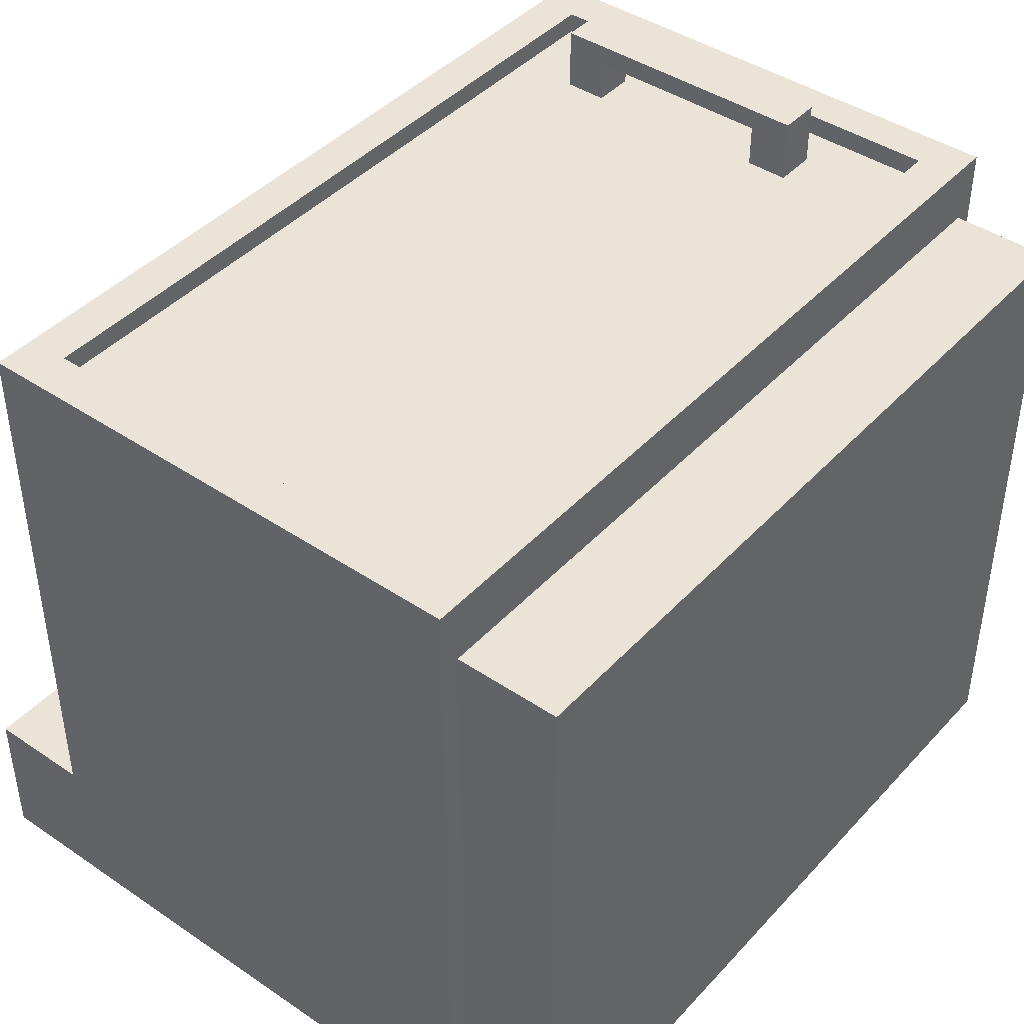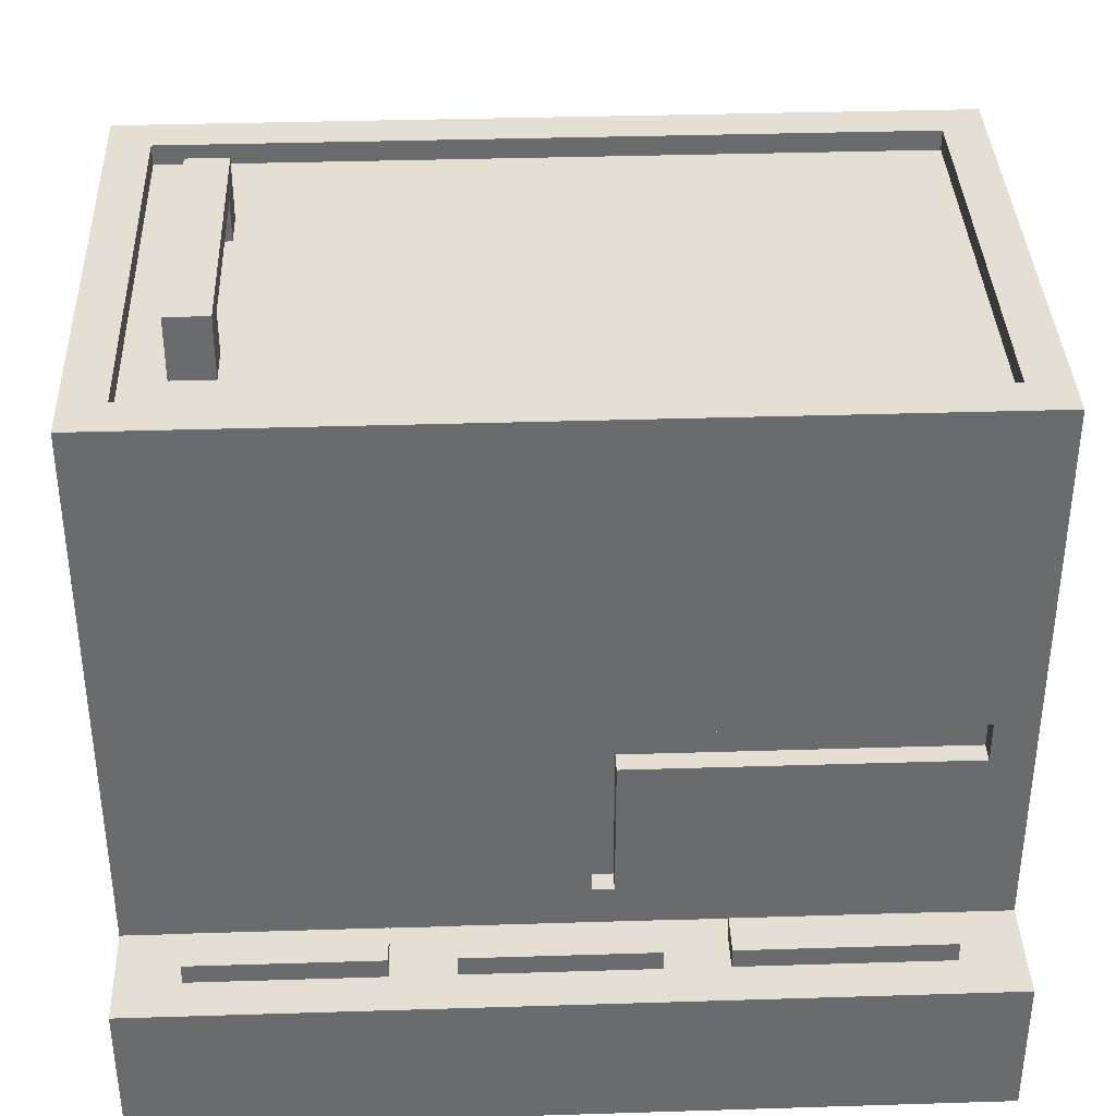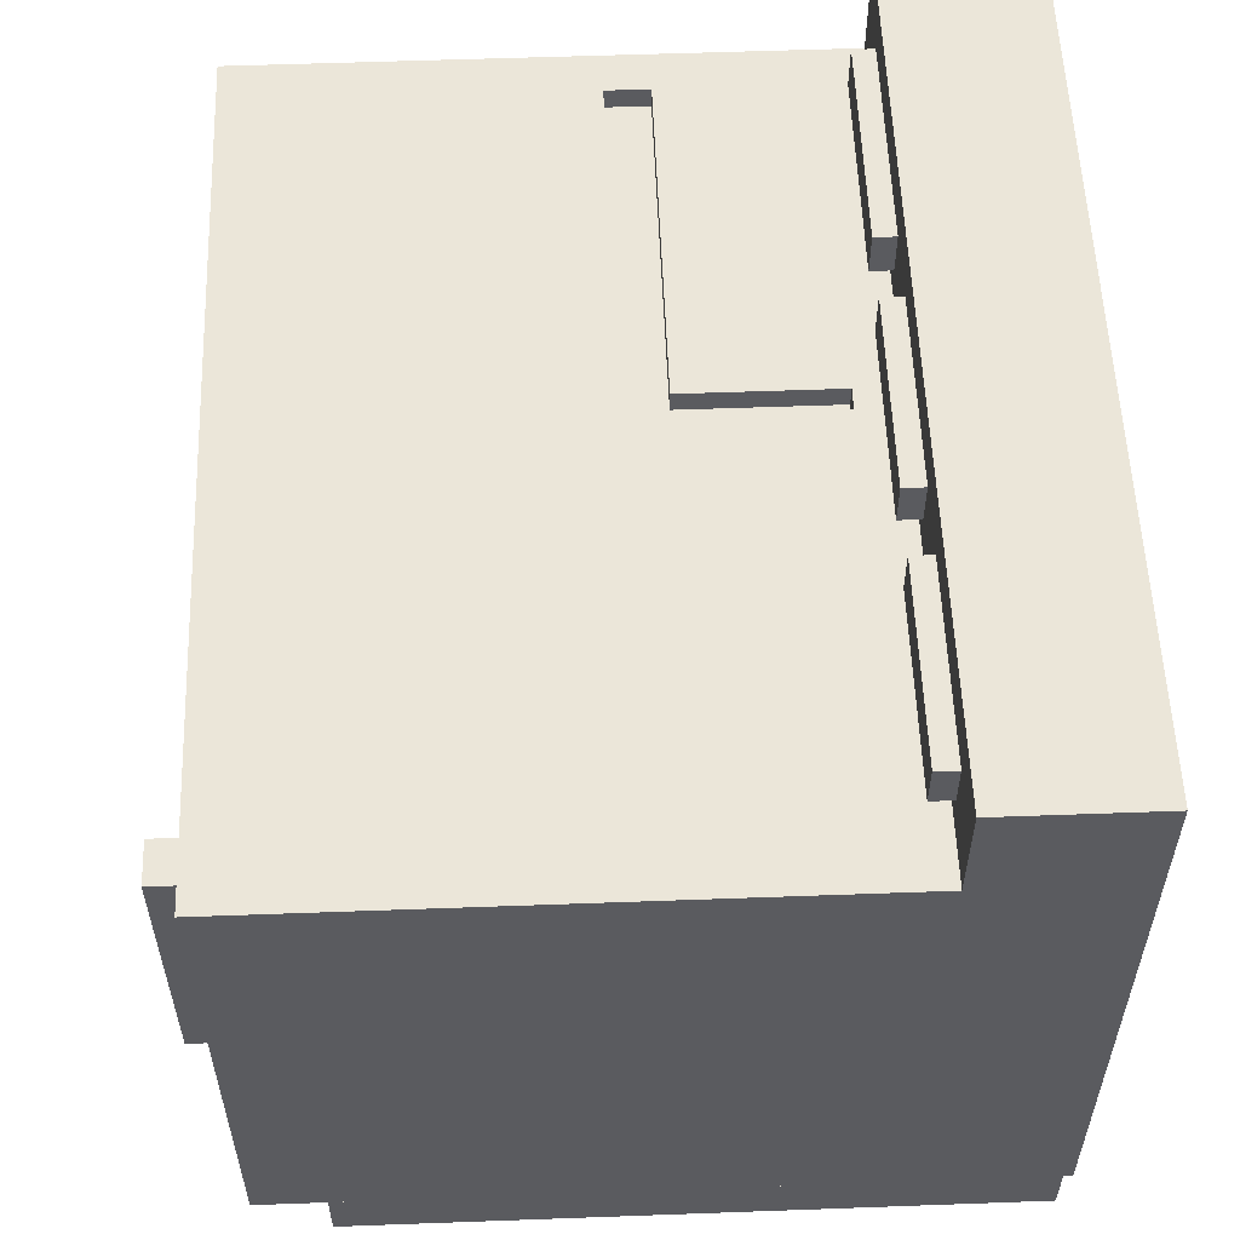
<metadata>
{"format":"obj","ext":"obj","renderer":"f3d","projection":"perspective","resolution":1024,"background":"white","views":[{"elev":42.8,"azim":-51.2,"up":"+Z"},{"elev":36.9,"azim":177.7,"up":"+Z"},{"elev":56.2,"azim":87.8,"up":"+Y"}]}
</metadata>
<code>
o
v -2 0.5 1.4
v -2 0.5 -2
v -2 0.6 -1.2
v -2 0.6 -1.3
v -2 0.7 -1.2
v -2 0.7 -1.3
v -2 1.2 -0.6
v -2 1.2 -0.8
v -2 1.3 -0.6
v -2 1.3 -0.8
v -2 1.9 0.6
v -2 1.9 0.5
v -2 2 0.6
v -2 2 0.5
v -2 3 1.4
v -2 3 -1.3
v -2 3.5 -1.3
v -2 3.5 -2
v -1.9 0 1.1
v -1.9 0 1
v -1.9 0 -2
v -1.9 0.1 -0.9
v -1.9 0.1 -1.1
v -1.9 0.1 -1.6
v -1.9 0.1 -1.8
v -1.9 0.2 1.1
v -1.9 0.2 1
v -1.9 0.2 -0.9
v -1.9 0.2 -1.1
v -1.9 0.3 -1.6
v -1.9 0.3 -1.8
v -1.9 0.5 1.1
v -1.9 0.5 -2
v -1.7 3.1 -1.2
v -1.7 3.1 -1.3
v -1.7 3.3 -1.2
v -1.7 3.3 -1.3
v -0.4 3.1 -1.2
v -0.4 3.1 -1.3
v -0.4 3.3 -1.2
v -0.4 3.3 -1.3
v -0.1 2.9 -0.2
v -0.1 2.9 -1.1
v -0.1 3 -0.2
v -0.1 3 -1.1
v 0.8 3.1 -1.2
v 0.8 3.1 -1.3
v 0.8 3.3 -1.2
v 0.8 3.3 -1.3
v 1.4 1.2 1.6
v 1.4 1.2 1.3
v 1.4 1.4 1.5
v 1.4 1.4 1.3
v 1.4 2.3 1.5
v 1.4 2.3 1.3
v 1.4 2.5 1.6
v 1.4 2.5 1.3
v 1.8 0.7 1.4
v 1.8 0.7 1.3
v 1.8 2.8 1.4
v 1.8 2.8 1.3
v -1.8 0.7 1.4
v -1.8 0.7 1.3
v -1.8 0.8 1.3
v -1.8 0.9 1.3
v -1.8 1 1.3
v -1.8 1.2 1.3
v -1.8 1.3 1.3
v -1.8 2.8 1.4
v -1.8 2.8 1.3
v -1.8 2.9 -0.2
v -1.8 2.9 -0.4
v -1.8 3 -0.2
v -1.8 3 -0.4
v -0.7 3.1 -1.2
v -0.7 3.1 -1.3
v -0.7 3.3 -1.2
v -0.7 3.3 -1.3
v -0.2 2.9 -0.4
v -0.2 2.9 -1.1
v -0.2 3 -0.4
v -0.2 3 -1.1
v 0.5 3.1 -1.2
v 0.5 3.1 -1.3
v 0.5 3.3 -1.2
v 0.5 3.3 -1.3
v 1.6 1.2 1.6
v 1.6 1.2 1.3
v 1.6 1.4 1.5
v 1.6 1.4 1.3
v 1.6 2.3 1.5
v 1.6 2.3 1.3
v 1.6 2.5 1.6
v 1.6 2.5 1.3
v 1.7 3.1 -1.2
v 1.7 3.1 -1.3
v 1.7 3.3 -1.2
v 1.7 3.3 -1.3
v 1.9 0 1.1
v 1.9 0 1
v 1.9 0 -1.6
v 1.9 0 -2
v 1.9 0.2 -1.6
v 1.9 0.2 -2
v 1.9 0.3 1.1
v 1.9 0.3 1
v 1.9 0.5 1.1
v 1.9 0.5 -2
v 2 0.5 1.4
v 2 0.5 -2
v 2 0.6 -0.4
v 2 0.6 -0.7
v 2 0.6 -1.3
v 2 0.6 -1.4
v 2 0.6 -1.5
v 2 0.6 -1.6
v 2 0.7 -0.4
v 2 0.7 -0.7
v 2 0.7 -1.5
v 2 0.7 -1.6
v 2 0.8 -1.3
v 2 0.8 -1.4
v 2 1 0.3
v 2 1 0.2
v 2 1.1 0.3
v 2 1.1 0.2
v 2 1.6 0.6
v 2 1.6 0.5
v 2 1.7 0.6
v 2 1.7 0.5
v 2 3 1.4
v 2 3 -1.3
v 2 3.5 -1.3
v 2 3.5 -2
v 1.4 1.2 1.6
v 1.4 2.5 1.6
v 1.6 1.2 1.6
v 1.6 2.5 1.6
v -2 0.5 1.4
v -2 3 1.4
v -1.8 0.6 1.4
v -1.8 0.7 1.4
v -1.8 2.8 1.4
v -1.7 0.6 1.4
v -1.7 0.7 1.4
v 1.8 0.7 1.4
v 1.8 2.8 1.4
v 2 0.5 1.4
v 2 3 1.4
v -1.8 0.7 1.3
v -1.8 0.8 1.3
v -1.8 0.9 1.3
v -1.8 1 1.3
v -1.8 1.2 1.3
v -1.8 1.3 1.3
v -1.8 2.8 1.3
v -1.7 0.7 1.3
v -1.7 0.9 1.3
v -1.7 1 1.3
v -1.7 1.2 1.3
v -1.7 1.3 1.3
v -1.6 0.8 1.3
v -1.6 0.9 1.3
v -1.6 2.2 1.3
v -1.6 2.6 1.3
v -1.4 0.8 1.3
v -1.4 0.9 1.3
v -0.8 2.3 1.3
v -0.8 2.4 1.3
v -0.7 2.3 1.3
v -0.7 2.4 1.3
v -0.6 2.3 1.3
v -0.6 2.4 1.3
v -0.5 2.3 1.3
v -0.5 2.4 1.3
v -0.4 2.2 1.3
v -0.4 2.6 1.3
v 0.5 1.2 1.3
v 0.5 1.3 1.3
v 0.6 1.2 1.3
v 0.6 1.3 1.3
v 0.7 1.9 1.3
v 0.7 2 1.3
v 0.8 1.3 1.3
v 0.8 1.5 1.3
v 0.8 1.9 1.3
v 0.8 2 1.3
v 0.9 0.8 1.3
v 0.9 0.9 1.3
v 0.9 2.2 1.3
v 0.9 2.3 1.3
v 1 0.8 1.3
v 1 0.9 1.3
v 1 2.2 1.3
v 1 2.3 1.3
v 1.1 1.3 1.3
v 1.1 1.5 1.3
v 1.1 1.6 1.3
v 1.1 1.7 1.3
v 1.2 1.6 1.3
v 1.2 1.7 1.3
v 1.4 1.2 1.3
v 1.4 1.4 1.3
v 1.4 2.3 1.3
v 1.4 2.5 1.3
v 1.5 0.8 1.3
v 1.5 0.9 1.3
v 1.6 0.8 1.3
v 1.6 0.9 1.3
v 1.6 1.2 1.3
v 1.6 1.4 1.3
v 1.6 2.3 1.3
v 1.6 2.5 1.3
v 1.6 2.8 1.3
v 1.7 0.7 1.3
v 1.7 2.8 1.3
v 1.8 0.7 1.3
v 1.8 2.8 1.3
v -1.9 0 1.1
v -1.9 0.2 1.1
v -1.9 0.5 1.1
v -1.5 0 1.1
v -1.5 0.1 1.1
v -1.3 0 1.1
v -1.3 0.1 1.1
v -1.3 0.2 1.1
v -1.2 0 1.1
v -1.2 0.1 1.1
v 1.5 0 1.1
v 1.5 0.3 1.1
v 1.9 0 1.1
v 1.9 0.3 1.1
v 1.9 0.5 1.1
v -1.8 2.9 -0.4
v -1.8 3 -0.4
v -0.2 2.9 -0.4
v -0.2 3 -0.4
v -0.2 2.9 -1.1
v -0.2 3 -1.1
v -0.1 2.9 -1.1
v -0.1 3 -1.1
v -1.7 3.1 -1.2
v -1.7 3.3 -1.2
v -0.7 3.1 -1.2
v -0.7 3.3 -1.2
v -0.4 3.1 -1.2
v -0.4 3.3 -1.2
v 0.5 3.1 -1.2
v 0.5 3.3 -1.2
v 0.8 3.1 -1.2
v 0.8 3.3 -1.2
v 1.7 3.1 -1.2
v 1.7 3.3 -1.2
v -2 3 -1.3
v -2 3.5 -1.3
v -1.9 3 -1.3
v -1.9 3.4 -1.3
v -1.7 3.1 -1.3
v -1.7 3.3 -1.3
v -0.7 3.1 -1.3
v -0.7 3.3 -1.3
v -0.4 3.1 -1.3
v -0.4 3.3 -1.3
v 0.5 3.1 -1.3
v 0.5 3.3 -1.3
v 0.8 3.1 -1.3
v 0.8 3.3 -1.3
v 1.7 3.1 -1.3
v 1.7 3.3 -1.3
v 1.9 3 -1.3
v 1.9 3.4 -1.3
v 2 3 -1.3
v 2 3.5 -1.3
v 1.4 1.4 1.5
v 1.4 2.3 1.5
v 1.6 1.4 1.5
v 1.6 2.3 1.5
v -1.8 2.9 -0.2
v -1.8 3 -0.2
v -0.1 2.9 -0.2
v -0.1 3 -0.2
v -2 0.5 -2
v -2 3.5 -2
v -1.9 0 -2
v -1.9 0.5 -2
v 1.8 0 -2
v 1.8 0.2 -2
v 1.9 0 -2
v 1.9 0.2 -2
v 1.9 0.5 -2
v 2 0.5 -2
v 2 3.5 -2
v -1.9 0 1.1
v -1.5 0 1.1
v -1.3 0 1.1
v -1.2 0 1.1
v 1.5 0 1.1
v 1.9 0 1.1
v -1.9 0 1
v -1.5 0 1
v -1.3 0 1
v -1.2 0 1
v 1.5 0 1
v 1.9 0 1
v 1.8 0 -1.6
v 1.9 0 -1.6
v -1.9 0 -2
v 1.8 0 -2
v 1.9 0 -2
v -2 0.5 1.4
v 2 0.5 1.4
v -1.9 0.5 1.1
v 1.9 0.5 1.1
v -2 0.5 -2
v -1.9 0.5 -2
v 1.9 0.5 -2
v 2 0.5 -2
v 1.4 1.2 1.6
v 1.6 1.2 1.6
v 1.4 1.2 1.3
v 1.6 1.2 1.3
v 1.4 2.3 1.5
v 1.6 2.3 1.5
v 1.4 2.3 1.3
v 1.6 2.3 1.3
v -1.8 2.8 1.4
v 1.8 2.8 1.4
v -1.8 2.8 1.3
v 1.6 2.8 1.3
v 1.7 2.8 1.3
v 1.8 2.8 1.3
v -1.7 3.1 -1.2
v -0.7 3.1 -1.2
v -0.4 3.1 -1.2
v 0.5 3.1 -1.2
v 0.8 3.1 -1.2
v 1.7 3.1 -1.2
v -1.7 3.1 -1.3
v -0.7 3.1 -1.3
v -0.4 3.1 -1.3
v 0.5 3.1 -1.3
v 0.8 3.1 -1.3
v 1.7 3.1 -1.3
v -1.8 0.7 1.4
v -1.7 0.7 1.4
v 1.8 0.7 1.4
v -1.8 0.7 1.3
v -1.7 0.7 1.3
v 1.7 0.7 1.3
v 1.8 0.7 1.3
v 1.4 1.4 1.5
v 1.6 1.4 1.5
v 1.4 1.4 1.3
v 1.6 1.4 1.3
v 1.4 2.5 1.6
v 1.6 2.5 1.6
v 1.4 2.5 1.3
v 1.6 2.5 1.3
v -1.8 2.9 -0.2
v -0.1 2.9 -0.2
v -1.8 2.9 -0.4
v -0.2 2.9 -0.4
v -0.2 2.9 -1.1
v -0.1 2.9 -1.1
v -2 3 1.4
v 2 3 1.4
v -1.8 3 1.2
v 1.8 3 1.2
v -0.6 3 1.1
v -0.3 3 1.1
v -1.5 3 1
v -1 3 1
v -0.6 3 1
v -0.3 3 1
v 1.6 3 1
v 1.7 3 1
v 0.5 3 0.9
v 0.7 3 0.9
v 1.3 3 0.9
v 1.4 3 0.9
v 1.6 3 0.9
v 1.7 3 0.9
v -1.5 3 0.8
v -1 3 0.8
v 0.1 3 0.8
v 0.3 3 0.8
v 0.5 3 0.8
v 0.7 3 0.8
v 1.3 3 0.8
v 1.4 3 0.8
v 0.1 3 0.7
v 0.3 3 0.7
v -1.7 3 0.6
v -1.6 3 0.6
v -1.7 3 0.5
v -1.6 3 0.5
v 0.9 3 0.1
v 1 3 0.1
v 0.9 3 -0.1
v 1 3 -0.1
v -1.8 3 -0.2
v -0.1 3 -0.2
v 0.6 3 -0.3
v 0.7 3 -0.3
v -1.8 3 -0.4
v -0.2 3 -0.4
v 0.6 3 -0.4
v 0.7 3 -0.4
v 1.3 3 -0.4
v 1.4 3 -0.4
v 1.3 3 -0.5
v 1.4 3 -0.5
v -1.8 3 -0.6
v -0.3 3 -0.6
v 0.8 3 -0.7
v 1 3 -0.7
v 0.8 3 -0.9
v 1 3 -0.9
v -1.8 3 -1.1
v -0.3 3 -1.1
v -0.2 3 -1.1
v -0.1 3 -1.1
v 1.8 3 -1.1
v -2 3 -1.3
v -1.9 3 -1.3
v 1.9 3 -1.3
v 2 3 -1.3
v -1.7 3.3 -1.2
v -0.7 3.3 -1.2
v -0.4 3.3 -1.2
v 0.5 3.3 -1.2
v 0.8 3.3 -1.2
v 1.7 3.3 -1.2
v -1.7 3.3 -1.3
v -0.7 3.3 -1.3
v -0.4 3.3 -1.3
v 0.5 3.3 -1.3
v 0.8 3.3 -1.3
v 1.7 3.3 -1.3
v -2 3.5 -1.3
v 2 3.5 -1.3
v -2 3.5 -2
v 2 3.5 -2
f 3 2 1
f 4 2 3
f 5 3 1
f 5 4 3
f 6 2 4
f 6 4 5
f 7 5 1
f 7 6 5
f 8 6 7
f 9 7 1
f 9 8 7
f 10 6 8
f 10 8 9
f 11 9 1
f 11 10 9
f 12 10 11
f 13 11 1
f 13 12 11
f 14 10 12
f 14 12 13
f 15 13 1
f 15 14 13
f 16 2 6
f 16 14 15
f 16 6 10
f 16 10 14
f 17 2 16
f 18 2 17
f 22 21 20
f 23 21 22
f 24 21 23
f 25 21 24
f 26 20 19
f 27 22 20
f 27 20 26
f 28 23 22
f 28 22 27
f 29 24 23
f 29 23 28
f 30 27 26
f 30 24 29
f 30 29 28
f 30 25 24
f 30 28 27
f 31 21 25
f 31 25 30
f 32 30 26
f 32 31 30
f 33 21 31
f 33 31 32
f 36 35 34
f 37 35 36
f 40 39 38
f 41 39 40
f 44 43 42
f 45 43 44
f 48 47 46
f 49 47 48
f 52 51 50
f 53 51 52
f 54 52 50
f 56 54 50
f 56 55 54
f 57 55 56
f 60 59 58
f 61 59 60
f 62 63 64
f 62 64 65
f 62 65 66
f 62 66 67
f 62 67 68
f 62 68 69
f 69 68 70
f 71 72 73
f 73 72 74
f 75 76 77
f 77 76 78
f 79 80 81
f 81 80 82
f 83 84 85
f 85 84 86
f 87 88 89
f 89 88 90
f 87 89 91
f 87 91 93
f 91 92 93
f 93 92 94
f 95 96 97
f 97 96 98
f 100 101 103
f 101 102 103
f 103 102 104
f 99 100 105
f 100 103 106
f 105 100 106
f 103 104 106
f 105 106 107
f 106 104 108
f 107 106 108
f 109 110 111
f 111 110 112
f 112 110 113
f 113 110 114
f 114 110 115
f 115 110 116
f 109 111 117
f 111 112 117
f 112 113 118
f 117 112 118
f 115 116 119
f 114 115 119
f 116 110 120
f 119 116 120
f 118 113 121
f 113 114 121
f 117 118 121
f 114 119 122
f 121 114 122
f 119 120 122
f 117 121 123
f 109 117 123
f 121 122 123
f 123 122 124
f 109 123 125
f 123 124 125
f 124 122 126
f 125 124 126
f 109 125 127
f 125 126 127
f 127 126 128
f 109 127 129
f 127 128 129
f 128 126 130
f 129 128 130
f 109 129 131
f 129 130 131
f 126 122 132
f 131 130 132
f 130 126 132
f 132 122 133
f 122 120 134
f 133 122 134
f 120 110 134
f 137 136 135
f 138 136 137
f 141 140 139
f 142 140 141
f 143 140 142
f 144 141 139
f 144 142 141
f 145 142 144
f 146 145 144
f 147 140 143
f 148 146 144
f 148 147 146
f 148 144 139
f 149 140 147
f 149 147 148
f 157 151 150
f 158 152 151
f 158 153 152
f 159 154 153
f 159 153 158
f 160 155 154
f 160 154 159
f 161 156 155
f 161 155 160
f 162 160 159
f 162 151 157
f 162 161 160
f 162 159 158
f 162 158 151
f 163 161 162
f 164 156 161
f 164 161 163
f 165 156 164
f 166 163 162
f 166 162 157
f 167 164 163
f 167 163 166
f 168 165 164
f 169 165 168
f 170 168 164
f 170 169 168
f 171 165 169
f 171 169 170
f 172 170 164
f 172 171 170
f 173 165 171
f 173 171 172
f 174 172 164
f 174 173 172
f 175 165 173
f 175 173 174
f 176 164 167
f 176 167 166
f 176 175 174
f 176 174 164
f 177 156 165
f 177 175 176
f 177 165 175
f 178 176 166
f 178 177 176
f 179 177 178
f 180 178 166
f 180 179 178
f 181 177 179
f 181 179 180
f 182 181 180
f 182 177 181
f 183 177 182
f 184 182 180
f 185 182 184
f 186 183 182
f 186 182 185
f 187 177 183
f 187 183 186
f 188 166 157
f 188 180 166
f 188 184 180
f 189 184 188
f 190 177 187
f 190 187 186
f 190 186 185
f 191 177 190
f 192 189 188
f 192 188 157
f 193 184 189
f 193 189 192
f 194 191 190
f 194 190 185
f 195 177 191
f 195 191 194
f 196 184 193
f 196 185 184
f 196 193 192
f 197 194 185
f 197 185 196
f 197 195 194
f 198 195 197
f 199 195 198
f 200 197 196
f 200 198 197
f 200 199 198
f 201 195 199
f 201 199 200
f 202 196 192
f 202 200 196
f 202 201 200
f 203 201 202
f 204 195 201
f 204 201 203
f 204 177 195
f 205 177 204
f 206 192 157
f 206 202 192
f 207 202 206
f 208 206 157
f 208 207 206
f 209 202 207
f 209 207 208
f 210 202 209
f 211 204 203
f 212 204 211
f 213 177 205
f 214 156 177
f 214 177 213
f 215 213 212
f 215 212 211
f 215 214 213
f 215 210 209
f 215 211 210
f 215 208 157
f 215 209 208
f 216 214 215
f 217 216 215
f 218 216 217
f 222 220 219
f 223 220 222
f 224 223 222
f 225 220 223
f 225 223 224
f 226 221 220
f 226 220 225
f 227 225 224
f 228 226 225
f 228 225 227
f 229 228 227
f 230 221 226
f 230 228 229
f 230 226 228
f 231 230 229
f 232 221 230
f 232 230 231
f 233 221 232
f 236 235 234
f 237 235 236
f 240 239 238
f 241 239 240
f 244 243 242
f 245 243 244
f 248 247 246
f 249 247 248
f 252 251 250
f 253 251 252
f 256 255 254
f 257 255 256
f 258 257 256
f 259 257 258
f 260 258 256
f 261 257 259
f 262 260 256
f 262 261 260
f 263 257 261
f 263 261 262
f 264 262 256
f 265 257 263
f 266 264 256
f 266 265 264
f 267 257 265
f 267 265 266
f 268 266 256
f 269 257 267
f 270 268 256
f 270 269 268
f 271 255 257
f 271 269 270
f 271 257 269
f 272 271 270
f 273 255 271
f 273 271 272
f 274 275 276
f 276 275 277
f 278 279 280
f 280 279 281
f 282 283 285
f 284 285 286
f 286 285 287
f 286 287 288
f 287 285 289
f 288 287 289
f 285 283 290
f 289 285 290
f 290 283 291
f 291 283 292
f 299 294 293
f 300 295 294
f 300 294 299
f 301 296 295
f 301 295 300
f 302 297 296
f 302 296 301
f 303 298 297
f 303 297 302
f 304 298 303
f 305 302 301
f 305 300 299
f 305 304 303
f 305 303 302
f 305 301 300
f 306 304 305
f 307 305 299
f 308 306 305
f 308 305 307
f 309 306 308
f 312 311 310
f 313 311 312
f 314 312 310
f 315 312 314
f 316 311 313
f 317 311 316
f 320 319 318
f 321 319 320
f 324 323 322
f 325 323 324
f 328 327 326
f 329 327 328
f 330 327 329
f 331 327 330
f 338 333 332
f 339 333 338
f 340 335 334
f 341 335 340
f 342 337 336
f 343 337 342
f 344 345 347
f 345 346 348
f 347 345 348
f 348 346 349
f 349 346 350
f 351 352 353
f 353 352 354
f 355 356 357
f 357 356 358
f 359 360 361
f 361 360 362
f 362 360 363
f 363 360 364
f 365 366 367
f 367 366 368
f 367 368 369
f 369 368 370
f 367 369 371
f 371 369 372
f 369 370 373
f 372 369 373
f 370 368 374
f 373 370 374
f 374 368 375
f 375 368 376
f 372 373 377
f 373 374 377
f 374 375 377
f 377 375 378
f 378 375 379
f 379 375 380
f 375 376 381
f 380 375 381
f 376 368 382
f 381 376 382
f 371 372 383
f 367 371 383
f 372 377 384
f 383 372 384
f 384 377 385
f 385 377 386
f 377 378 387
f 386 377 387
f 378 379 388
f 387 378 388
f 379 380 389
f 388 379 389
f 380 381 390
f 389 380 390
f 381 382 390
f 384 385 391
f 385 386 391
f 383 384 391
f 388 389 392
f 391 386 392
f 387 388 392
f 386 387 392
f 389 390 392
f 383 391 393
f 367 383 393
f 391 392 393
f 393 392 394
f 367 393 395
f 393 394 395
f 394 392 396
f 395 394 396
f 392 390 397
f 396 392 397
f 395 396 397
f 397 390 398
f 395 397 399
f 397 398 399
f 398 390 400
f 399 398 400
f 365 367 401
f 367 395 401
f 399 400 401
f 395 399 401
f 401 400 402
f 402 400 403
f 403 400 404
f 365 401 405
f 402 403 407
f 403 404 407
f 404 400 408
f 407 404 408
f 400 390 409
f 408 400 409
f 390 382 410
f 409 390 410
f 407 408 411
f 408 409 411
f 409 410 411
f 410 382 412
f 411 410 412
f 365 405 413
f 405 406 413
f 413 406 414
f 407 411 415
f 411 412 415
f 415 412 416
f 407 415 417
f 415 416 417
f 416 412 418
f 417 416 418
f 413 414 419
f 365 413 419
f 414 406 420
f 419 414 420
f 420 406 421
f 402 407 422
f 417 418 422
f 407 417 422
f 368 366 423
f 412 382 423
f 422 418 423
f 382 368 423
f 418 412 423
f 365 419 424
f 421 422 424
f 422 423 424
f 420 421 424
f 419 420 424
f 424 423 425
f 423 366 426
f 425 423 426
f 426 366 427
f 428 429 434
f 434 429 435
f 430 431 436
f 436 431 437
f 432 433 438
f 438 433 439
f 440 441 442
f 442 441 443

</code>
